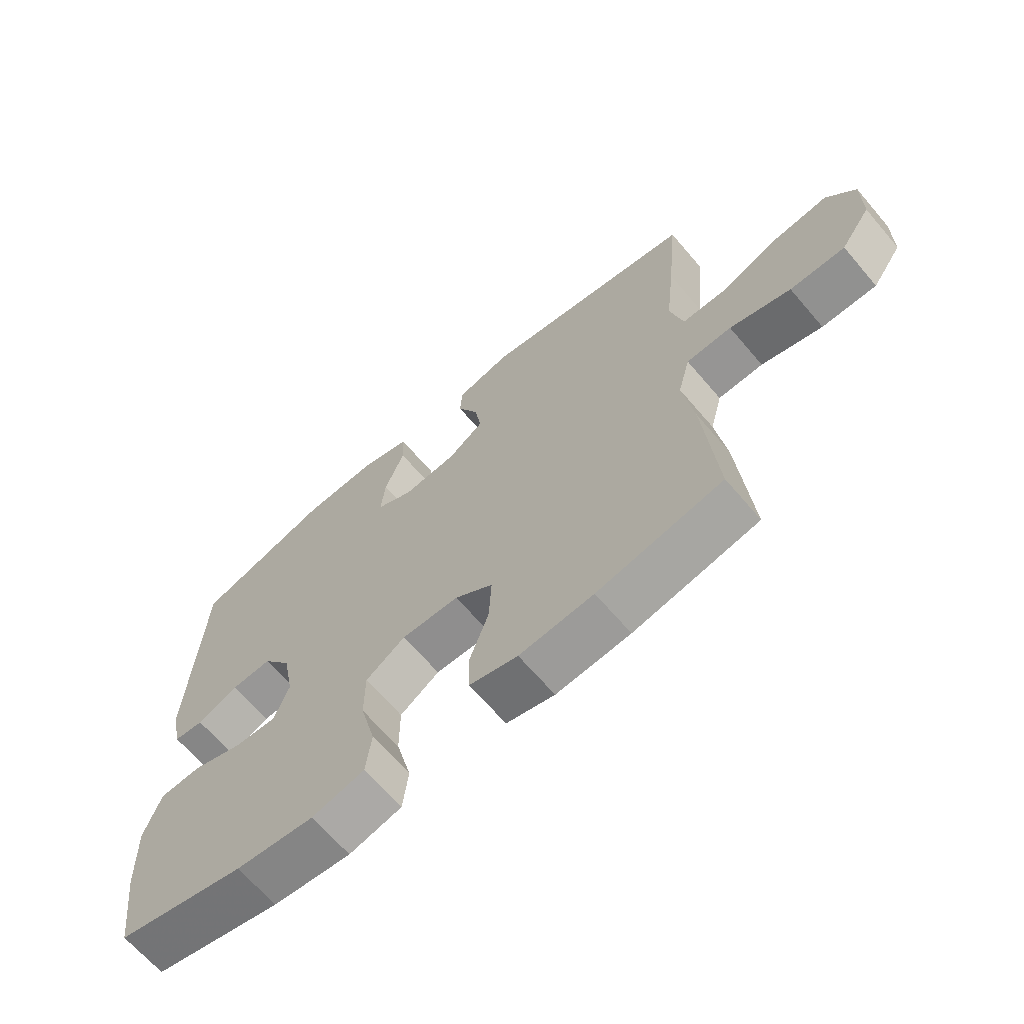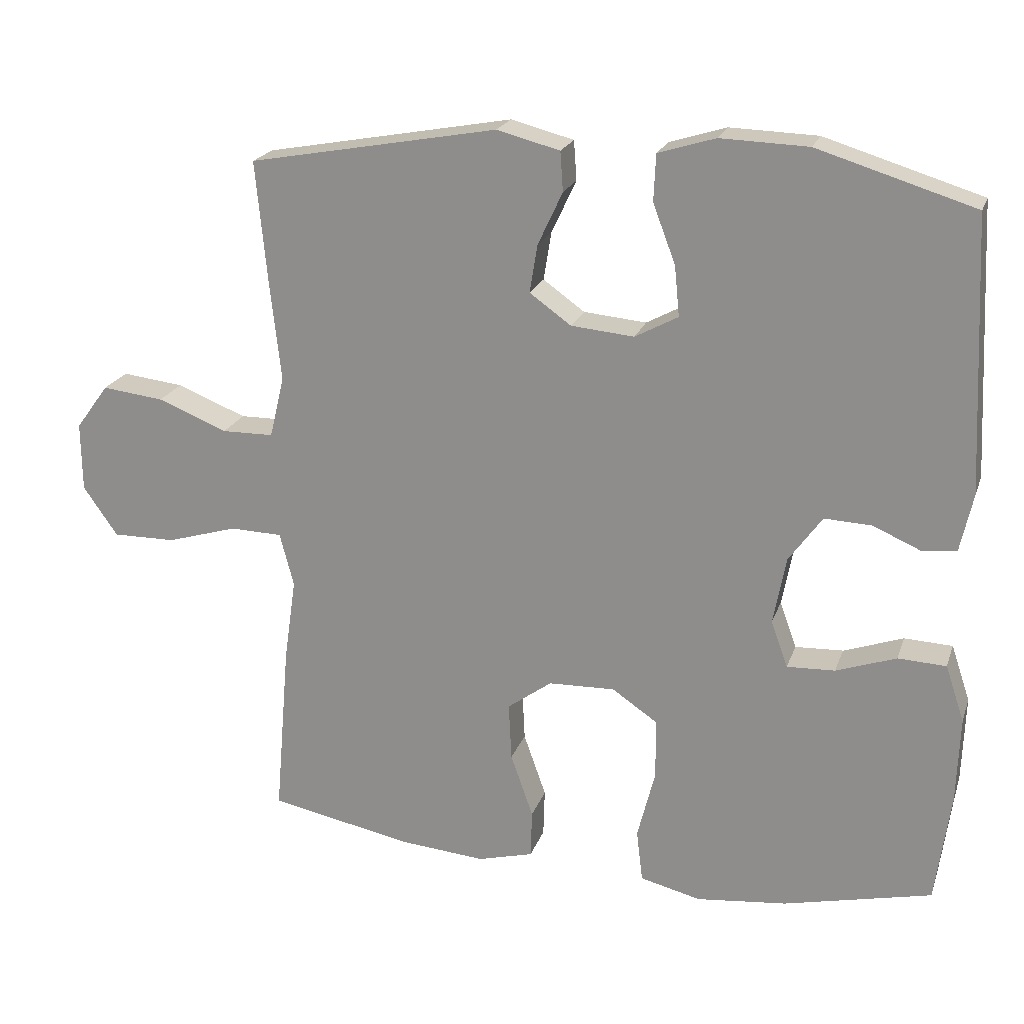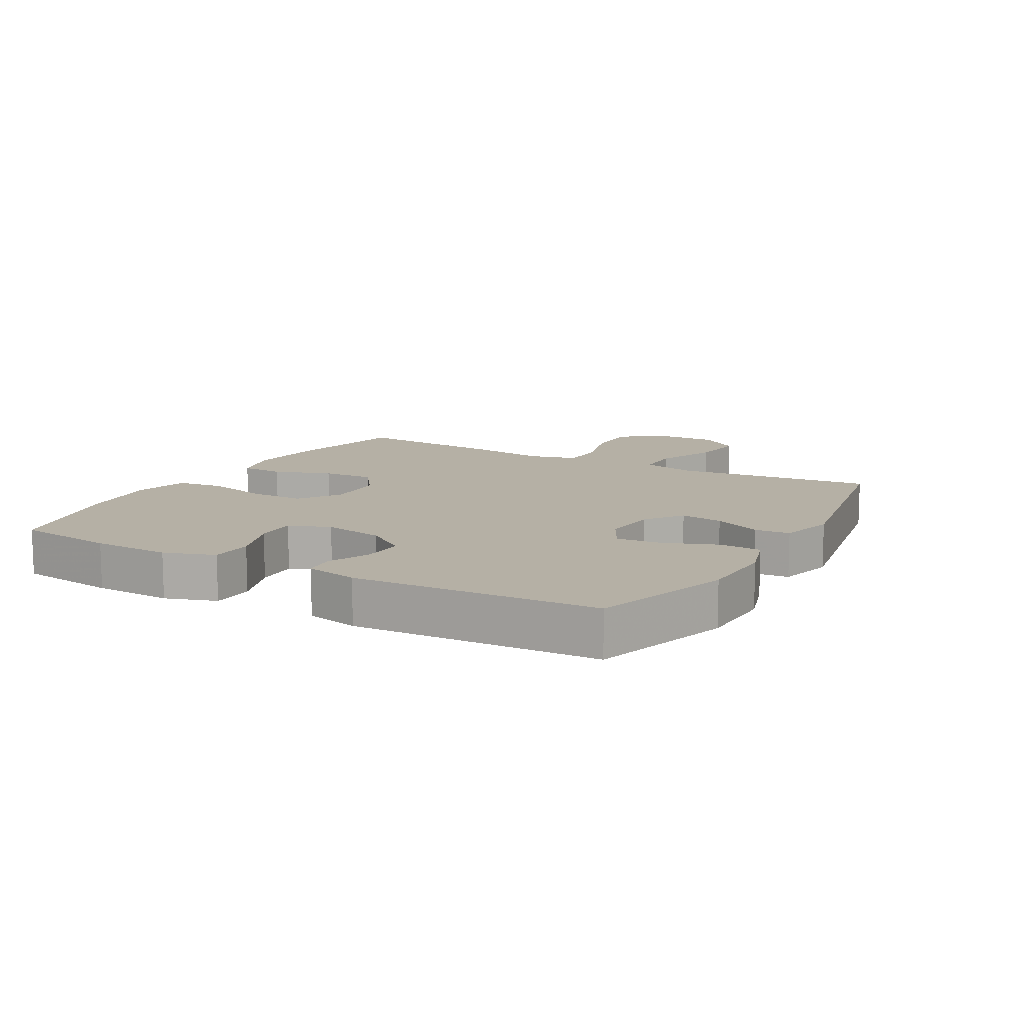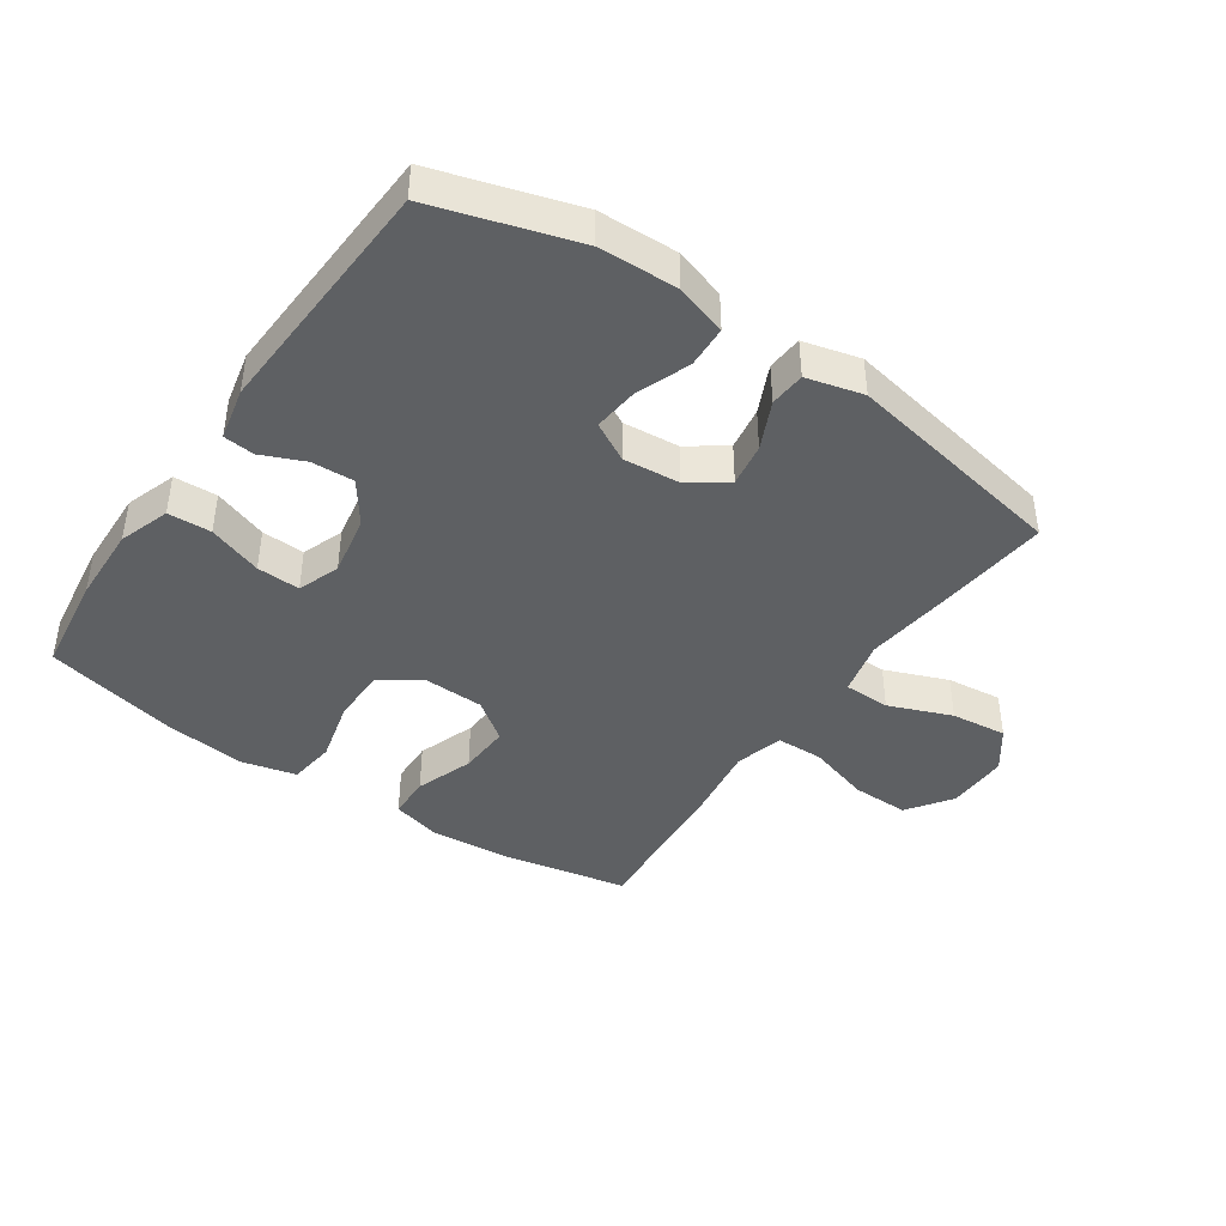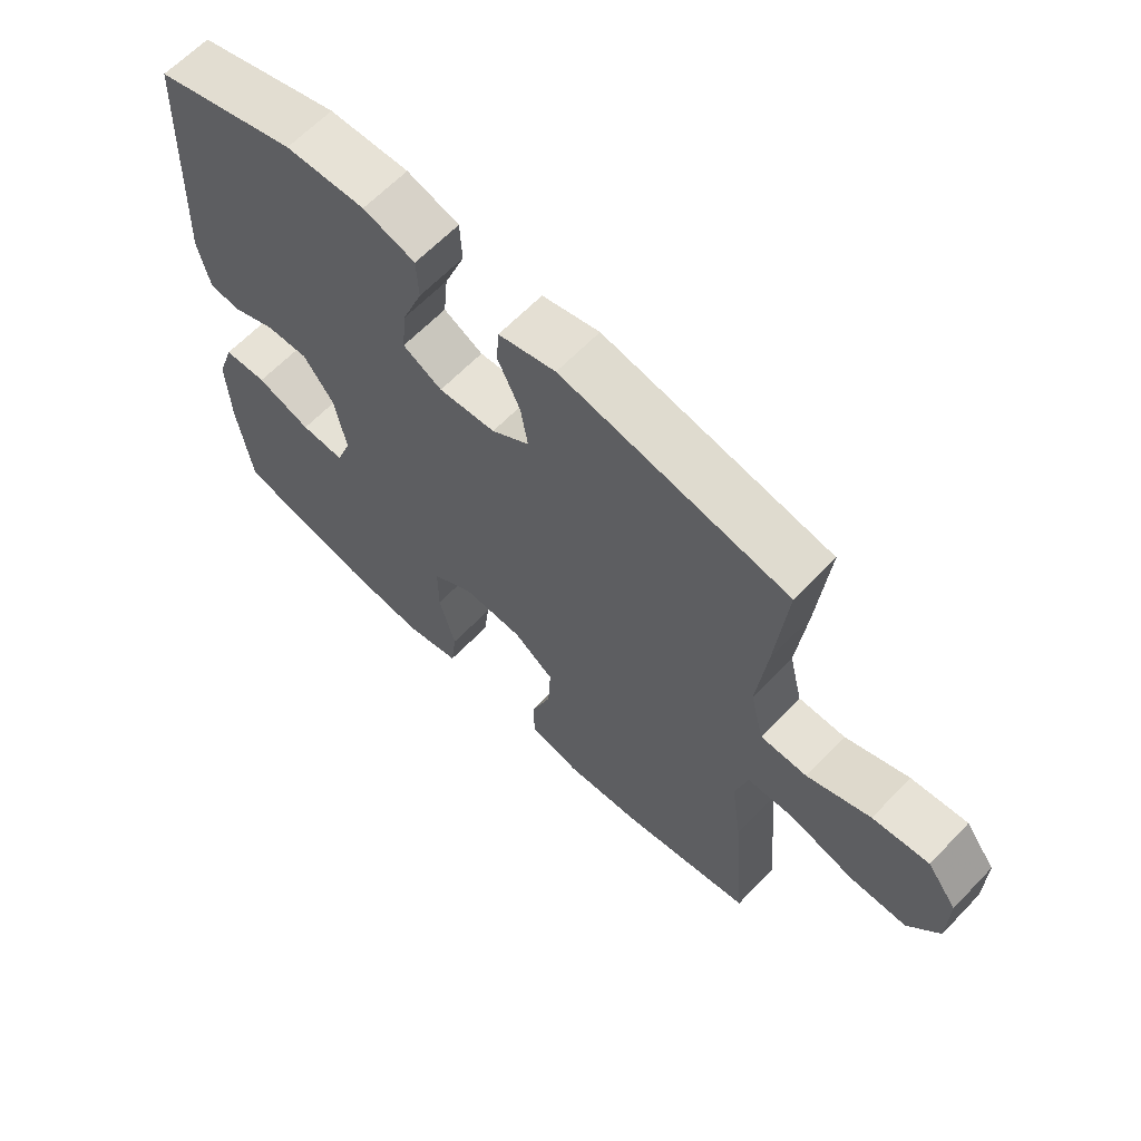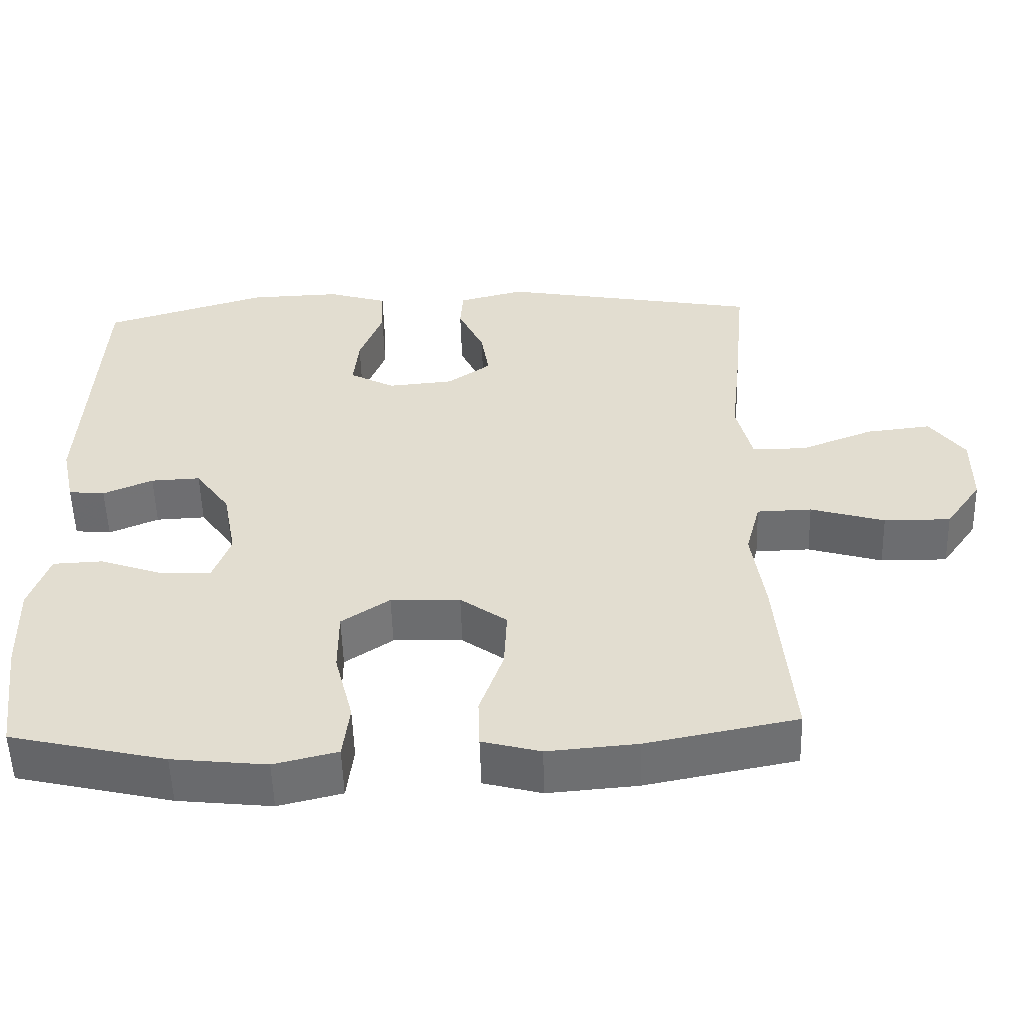
<metadata>
{"format":"obj","ext":"obj","renderer":"f3d","projection":"perspective","resolution":1024,"background":"white","views":[{"elev":-66.4,"azim":40.5,"up":"+Z"},{"elev":21.2,"azim":-163.5,"up":"+Z"},{"elev":11.7,"azim":-60.7,"up":"+Y"},{"elev":-42.1,"azim":-34.5,"up":"+Y"},{"elev":63.9,"azim":43.8,"up":"+Z"},{"elev":-54.1,"azim":1.7,"up":"+Z"}]}
</metadata>
<code>
v 0.5 0.07 -0.5
v 0.296 0.07 -0.54
v 0.175 0.07 -0.55
v 0.096 0.07 -0.529
v 0.094 0.07 -0.461
v 0.126 0.07 -0.37
v 0.13 0.07 -0.288
v 0.067 0.07 -0.242
v -0.027 0.07 -0.239
v -0.092 0.07 -0.283
v -0.092 0.07 -0.369
v -0.067 0.07 -0.468
v -0.076 0.07 -0.542
v -0.162 0.07 -0.563
v -0.29 0.07 -0.549
v -0.5 0.07 -0.5
v -0.521 0.07 -0.343
v -0.525 0.07 -0.22
v -0.498 0.07 -0.14
v -0.43 0.07 -0.137
v -0.345 0.07 -0.167
v -0.277 0.07 -0.17
v -0.253 0.07 -0.104
v -0.271 0.07 -0.008
v -0.318 0.07 0.058
v -0.385 0.07 0.055
v -0.452 0.07 0.026
v -0.501 0.07 0.031
v -0.519 0.07 0.114
v -0.5 0.07 0.5
v -0.278 0.07 0.568
v -0.154 0.07 0.572
v -0.073 0.07 0.547
v -0.07 0.07 0.481
v -0.102 0.07 0.397
v -0.109 0.07 0.326
v -0.048 0.07 0.293
v 0.041 0.07 0.301
v 0.1 0.07 0.343
v 0.089 0.07 0.411
v 0.054 0.07 0.486
v 0.058 0.07 0.542
v 0.147 0.07 0.565
v 0.5 0.07 0.5
v 0.483 0.07 0.321
v 0.468 0.07 0.185
v 0.489 0.07 0.098
v 0.562 0.07 0.097
v 0.661 0.07 0.136
v 0.749 0.07 0.146
v 0.796 0.07 0.082
v 0.795 0.07 -0.016
v 0.746 0.07 -0.086
v 0.656 0.07 -0.085
v 0.556 0.07 -0.055
v 0.482 0.07 -0.057
v 0.462 0.07 -0.133
v 0.479 0.07 -0.251
v 0.5 0 -0.5
v 0.296 0 -0.54
v 0.175 0 -0.55
v 0.096 0 -0.529
v 0.094 0 -0.461
v 0.126 0 -0.37
v 0.13 0 -0.288
v 0.067 0 -0.242
v -0.027 0 -0.239
v -0.092 0 -0.283
v -0.092 0 -0.369
v -0.067 0 -0.468
v -0.076 0 -0.542
v -0.162 0 -0.563
v -0.29 0 -0.549
v -0.5 0 -0.5
v -0.521 0 -0.343
v -0.525 0 -0.22
v -0.498 0 -0.14
v -0.43 0 -0.137
v -0.345 0 -0.167
v -0.277 0 -0.17
v -0.253 0 -0.104
v -0.271 0 -0.008
v -0.318 0 0.058
v -0.385 0 0.055
v -0.452 0 0.026
v -0.501 0 0.031
v -0.519 0 0.114
v -0.5 0 0.5
v -0.278 0 0.568
v -0.154 0 0.572
v -0.073 0 0.547
v -0.07 0 0.481
v -0.102 0 0.397
v -0.109 0 0.326
v -0.048 0 0.293
v 0.041 0 0.301
v 0.1 0 0.343
v 0.089 0 0.411
v 0.054 0 0.486
v 0.058 0 0.542
v 0.147 0 0.565
v 0.5 0 0.5
v 0.483 0 0.321
v 0.468 0 0.185
v 0.489 0 0.098
v 0.562 0 0.097
v 0.661 0 0.136
v 0.749 0 0.146
v 0.796 0 0.082
v 0.795 0 -0.016
v 0.746 0 -0.086
v 0.656 0 -0.085
v 0.556 0 -0.055
v 0.482 0 -0.057
v 0.462 0 -0.133
v 0.479 0 -0.251
f 57 58 1 2
f 56 57 2 3
f 52 53 54 55
f 52 55 56
f 51 52 56
f 48 49 50 51
f 47 48 51 56
f 46 47 56 3
f 40 41 42 43
f 39 40 43 44
f 38 39 44 45
f 32 33 34 35
f 32 35 36
f 31 32 36
f 30 31 36
f 29 30 36 37
f 26 27 28 29
f 25 26 29 37
f 18 19 20 21
f 18 21 22
f 17 18 22
f 16 17 22
f 15 16 22
f 14 15 22 23
f 11 12 13 14
f 10 11 14 23
f 3 4 5 6
f 3 6 7
f 46 3 7
f 45 46 7 8
f 38 45 8 9
f 24 25 37 38
f 23 24 38
f 9 10 23 38
f 60 59 116 115
f 61 60 115 114
f 113 112 111 110
f 114 113 110
f 114 110 109
f 109 108 107 106
f 114 109 106 105
f 61 114 105 104
f 101 100 99 98
f 102 101 98 97
f 103 102 97 96
f 93 92 91 90
f 94 93 90
f 94 90 89
f 94 89 88
f 95 94 88 87
f 87 86 85 84
f 95 87 84 83
f 79 78 77 76
f 80 79 76
f 80 76 75
f 80 75 74
f 80 74 73
f 81 80 73 72
f 72 71 70 69
f 81 72 69 68
f 64 63 62 61
f 65 64 61
f 65 61 104
f 66 65 104 103
f 67 66 103 96
f 96 95 83 82
f 96 82 81
f 96 81 68 67
f 1 59 60 2
f 2 60 61 3
f 3 61 62 4
f 4 62 63 5
f 5 63 64 6
f 6 64 65 7
f 7 65 66 8
f 8 66 67 9
f 9 67 68 10
f 10 68 69 11
f 11 69 70 12
f 12 70 71 13
f 13 71 72 14
f 14 72 73 15
f 15 73 74 16
f 16 74 75 17
f 17 75 76 18
f 18 76 77 19
f 19 77 78 20
f 20 78 79 21
f 21 79 80 22
f 22 80 81 23
f 23 81 82 24
f 24 82 83 25
f 25 83 84 26
f 26 84 85 27
f 27 85 86 28
f 28 86 87 29
f 29 87 88 30
f 30 88 89 31
f 31 89 90 32
f 32 90 91 33
f 33 91 92 34
f 34 92 93 35
f 35 93 94 36
f 36 94 95 37
f 37 95 96 38
f 38 96 97 39
f 39 97 98 40
f 40 98 99 41
f 41 99 100 42
f 42 100 101 43
f 43 101 102 44
f 44 102 103 45
f 45 103 104 46
f 46 104 105 47
f 47 105 106 48
f 48 106 107 49
f 49 107 108 50
f 50 108 109 51
f 51 109 110 52
f 52 110 111 53
f 53 111 112 54
f 54 112 113 55
f 55 113 114 56
f 56 114 115 57
f 57 115 116 58
f 58 116 59 1

</code>
